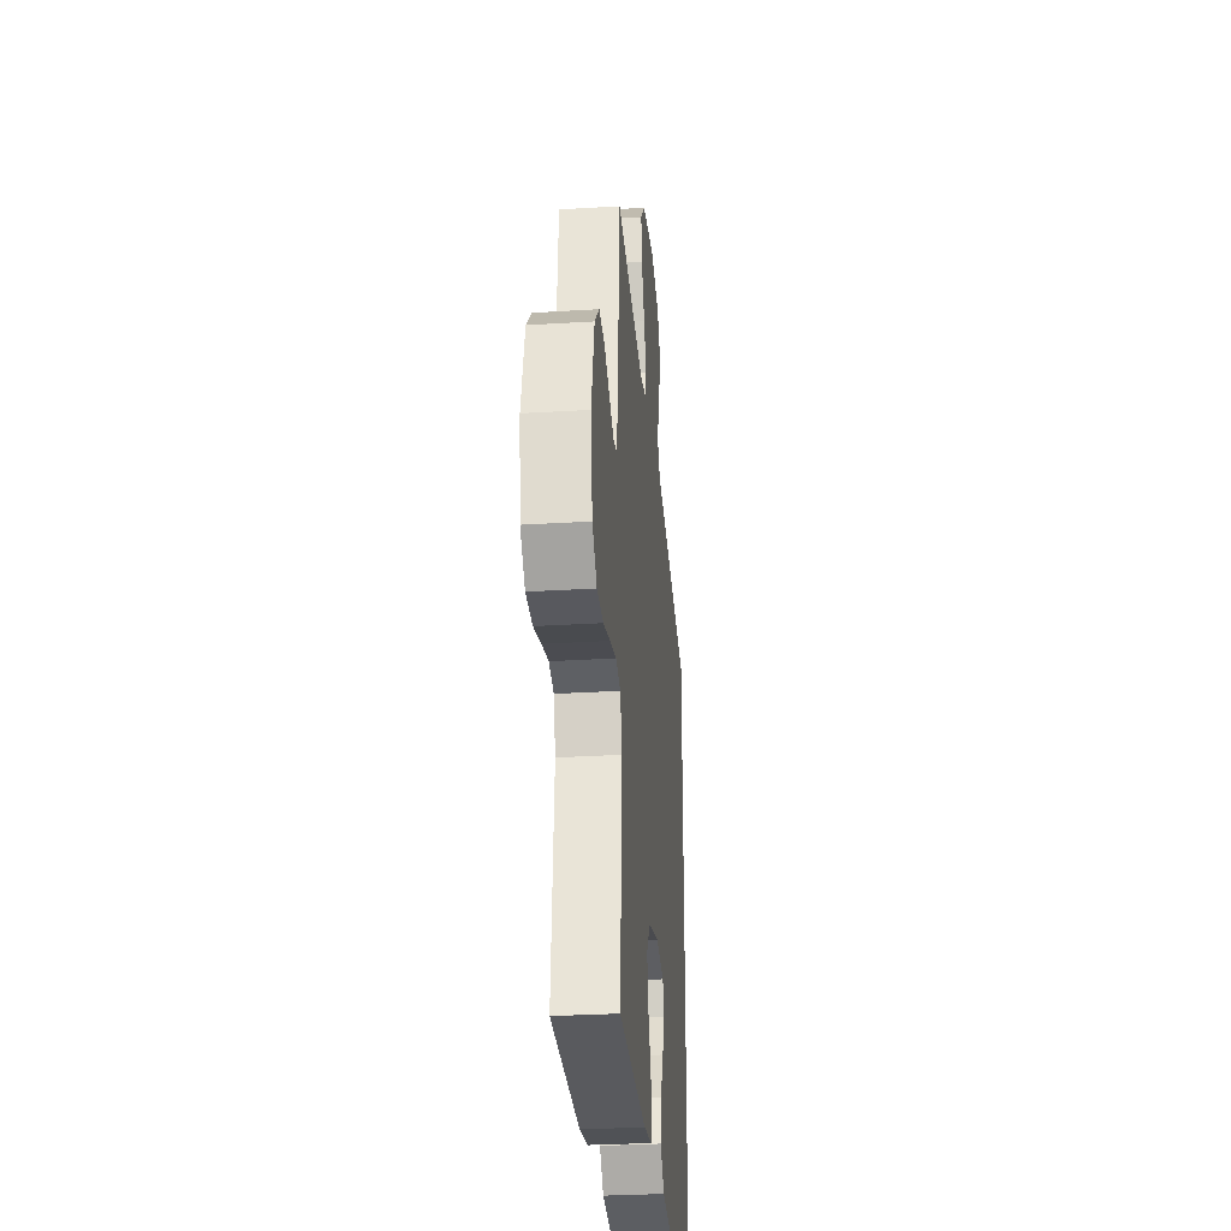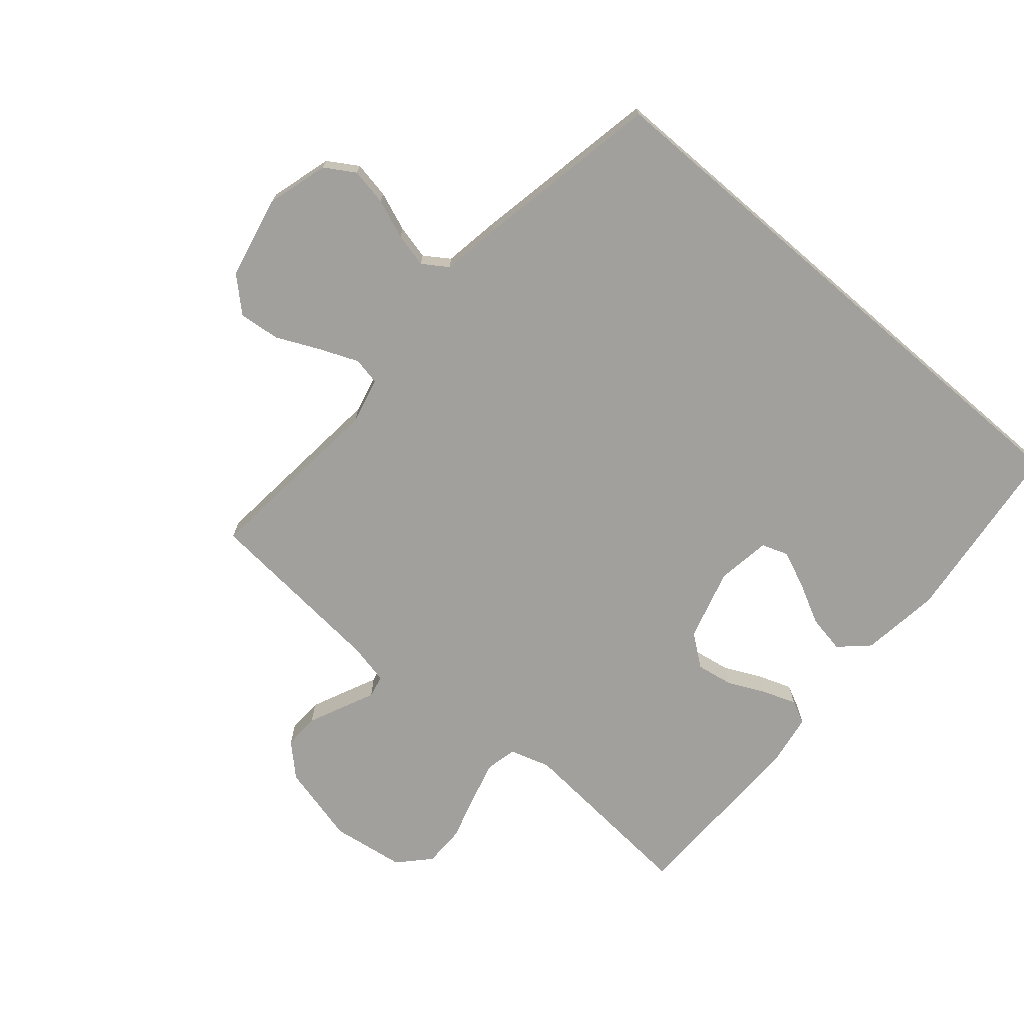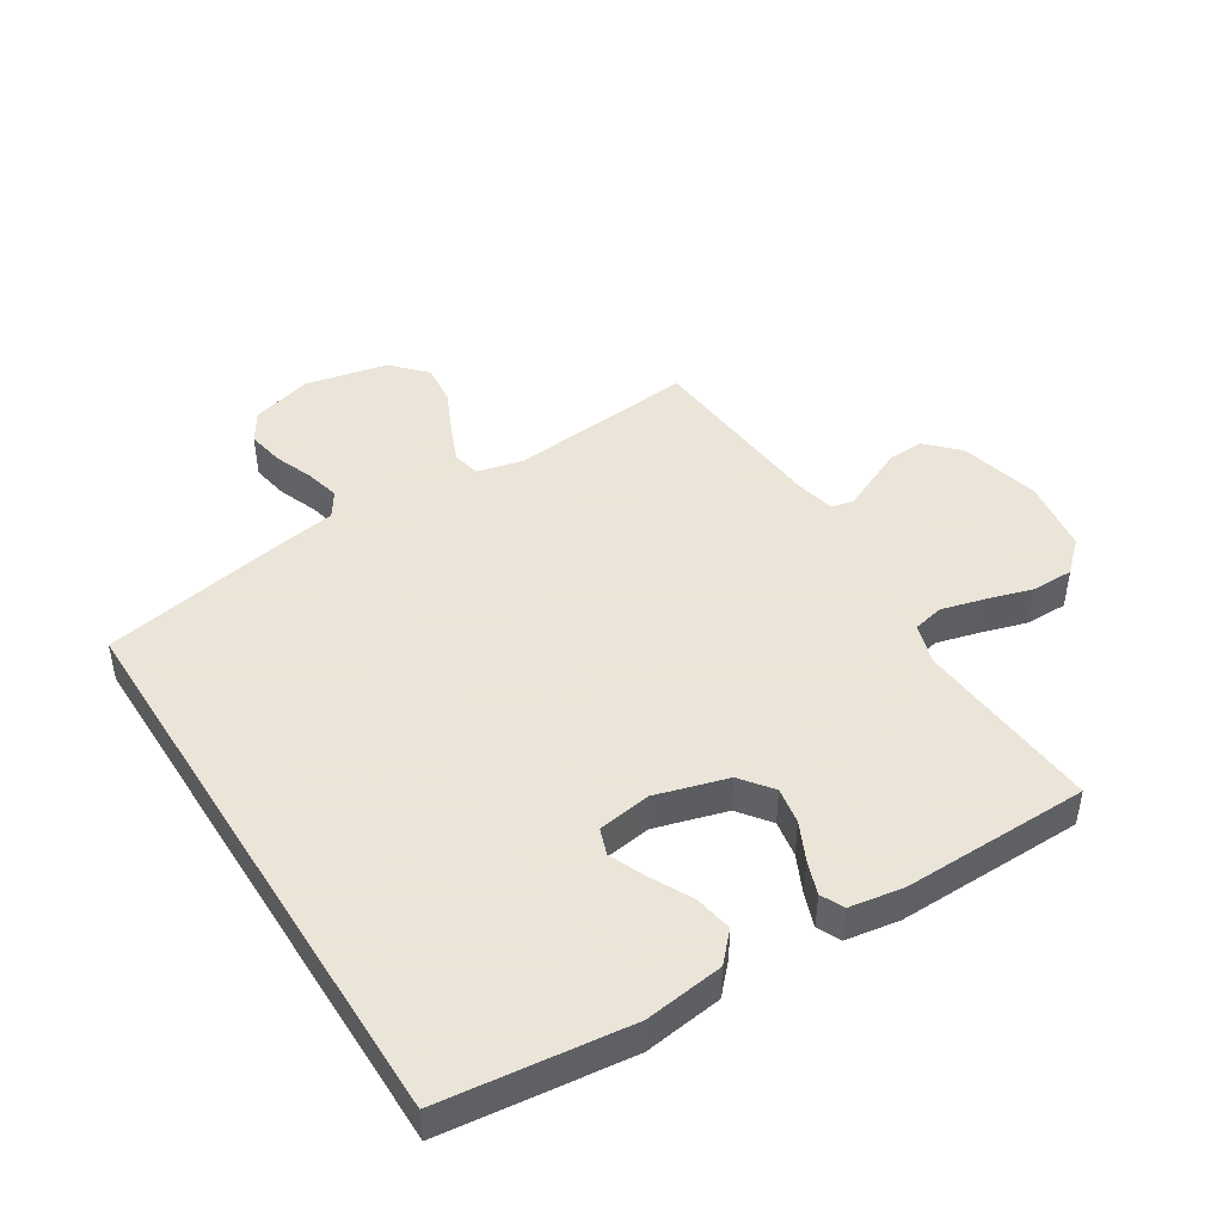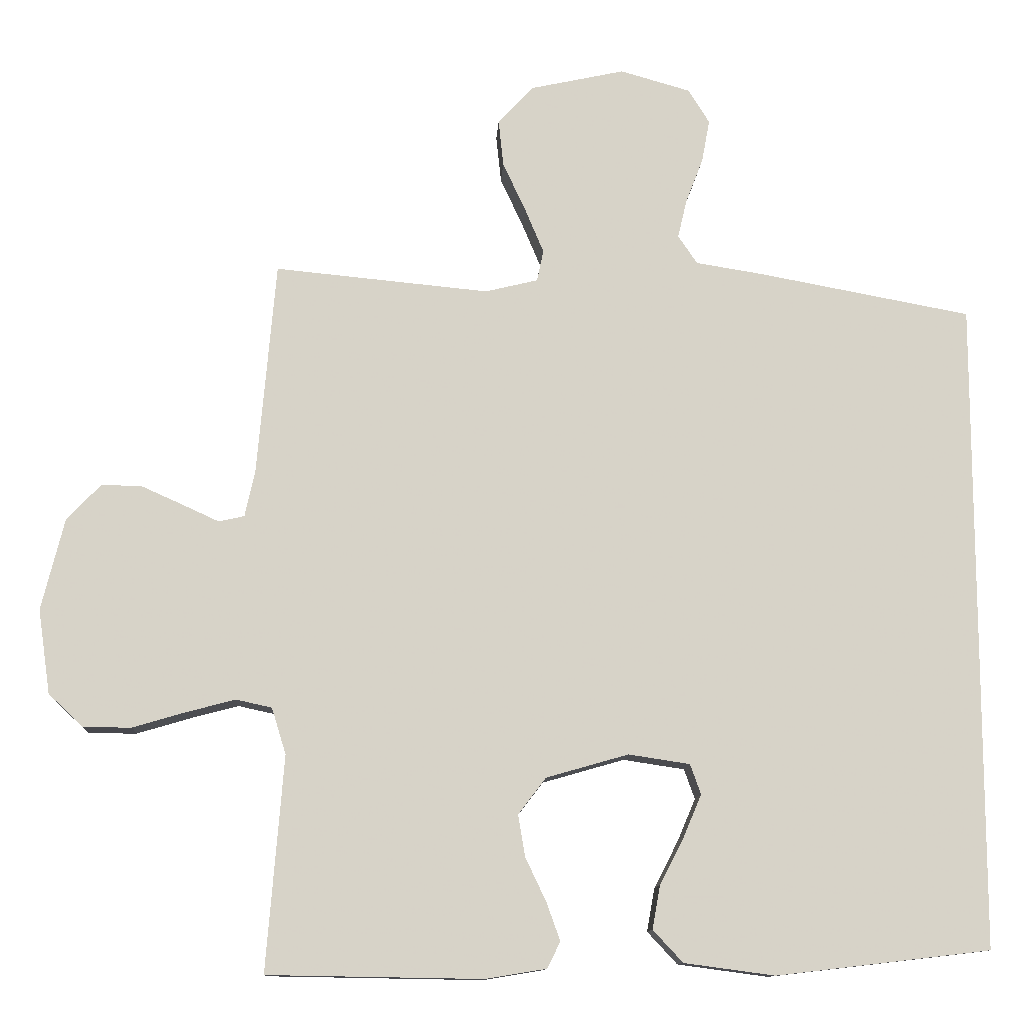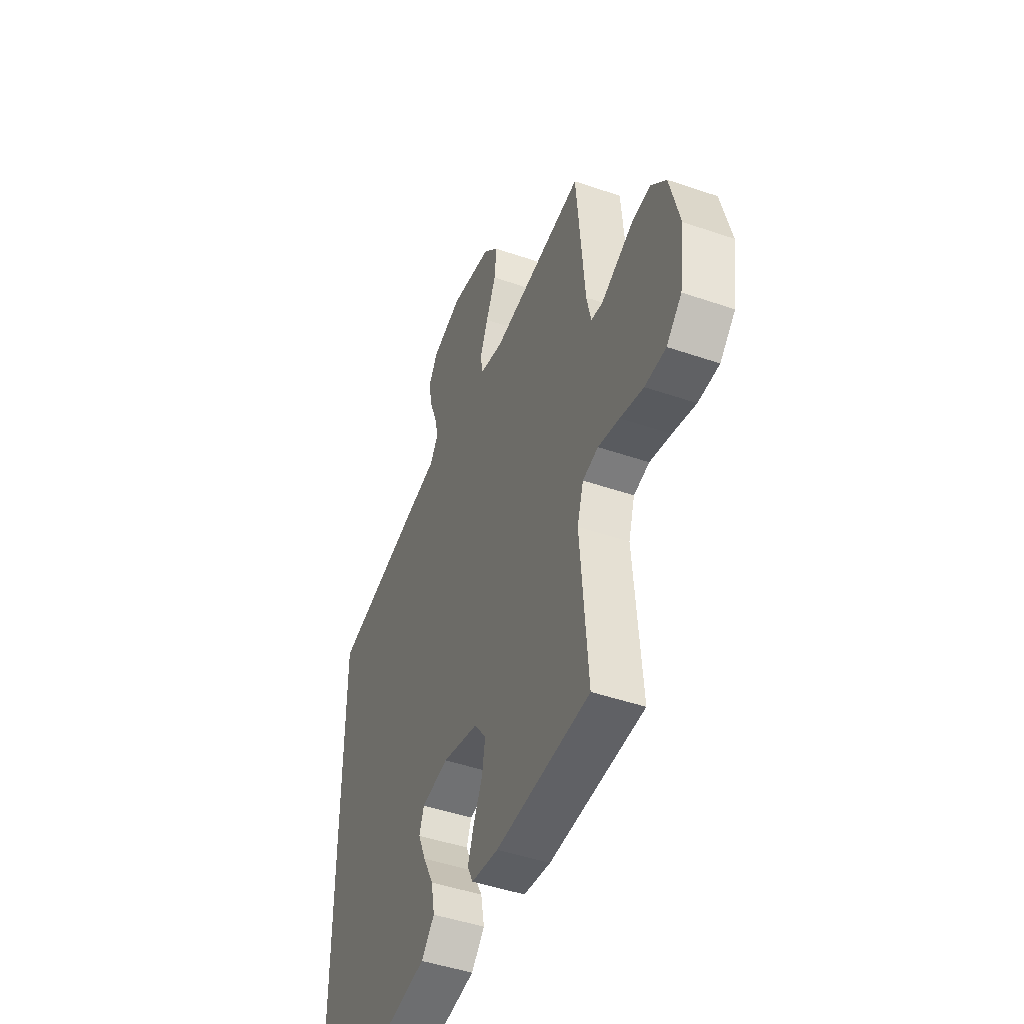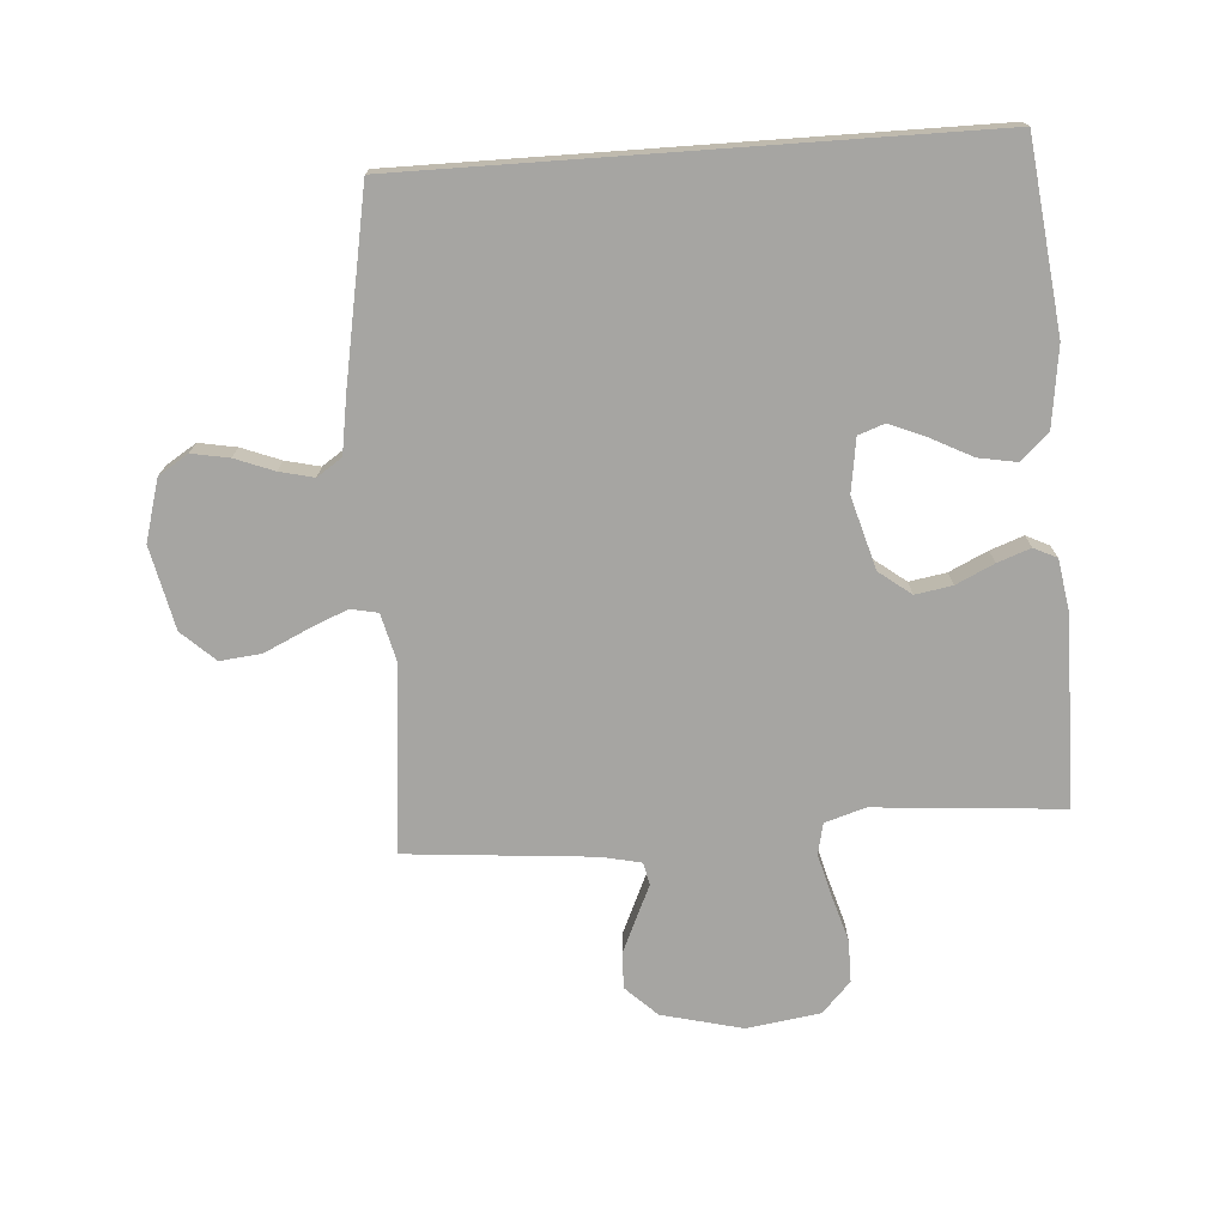
<metadata>
{"format":"obj","ext":"obj","renderer":"f3d","projection":"perspective","resolution":1024,"background":"white","views":[{"elev":-30.3,"azim":-84.9,"up":"+Z"},{"elev":-71.6,"azim":49.4,"up":"+Y"},{"elev":45.5,"azim":147.9,"up":"+Y"},{"elev":-11.8,"azim":-3.1,"up":"+Z"},{"elev":-46.8,"azim":-111.3,"up":"+Z"},{"elev":-73.6,"azim":94.1,"up":"+Y"}]}
</metadata>
<code>
v 0.5 0.07 0.448
v 0.5 0.07 -0.465
v 0.2 0.07 -0.5
v 0.073 0.07 -0.483
v 0.031 0.07 -0.438
v 0.042 0.07 -0.377
v 0.076 0.07 -0.311
v 0.101 0.07 -0.252
v 0.086 0.07 -0.21
v 0 0.07 -0.197
v -0.115 0.07 -0.23
v -0.154 0.07 -0.281
v -0.144 0.07 -0.34
v -0.115 0.07 -0.401
v -0.096 0.07 -0.454
v -0.114 0.07 -0.491
v -0.2 0.07 -0.505
v -0.5 0.07 -0.5
v -0.476 0.07 -0.2
v -0.496 0.07 -0.135
v -0.546 0.07 -0.124
v -0.614 0.07 -0.142
v -0.688 0.07 -0.164
v -0.755 0.07 -0.164
v -0.804 0.07 -0.118
v -0.821 0.07 0
v -0.789 0.07 0.129
v -0.741 0.07 0.179
v -0.684 0.07 0.177
v -0.626 0.07 0.151
v -0.576 0.07 0.128
v -0.54 0.07 0.136
v -0.526 0.07 0.2
v -0.5 0.07 0.5
v -0.2 0.07 0.471
v -0.126 0.07 0.489
v -0.117 0.07 0.533
v -0.143 0.07 0.595
v -0.175 0.07 0.664
v -0.182 0.07 0.73
v -0.133 0.07 0.783
v 0 0.07 0.812
v 0.098 0.07 0.784
v 0.128 0.07 0.736
v 0.117 0.07 0.676
v 0.093 0.07 0.614
v 0.08 0.07 0.559
v 0.107 0.07 0.519
v 0.2 0.07 0.504
v 0.5 0 0.448
v 0.5 0 -0.465
v 0.2 0 -0.5
v 0.073 0 -0.483
v 0.031 0 -0.438
v 0.042 0 -0.377
v 0.076 0 -0.311
v 0.101 0 -0.252
v 0.086 0 -0.21
v 0 0 -0.197
v -0.115 0 -0.23
v -0.154 0 -0.281
v -0.144 0 -0.34
v -0.115 0 -0.401
v -0.096 0 -0.454
v -0.114 0 -0.491
v -0.2 0 -0.505
v -0.5 0 -0.5
v -0.476 0 -0.2
v -0.496 0 -0.135
v -0.546 0 -0.124
v -0.614 0 -0.142
v -0.688 0 -0.164
v -0.755 0 -0.164
v -0.804 0 -0.118
v -0.821 0 0
v -0.789 0 0.129
v -0.741 0 0.179
v -0.684 0 0.177
v -0.626 0 0.151
v -0.576 0 0.128
v -0.54 0 0.136
v -0.526 0 0.2
v -0.5 0 0.5
v -0.2 0 0.471
v -0.126 0 0.489
v -0.117 0 0.533
v -0.143 0 0.595
v -0.175 0 0.664
v -0.182 0 0.73
v -0.133 0 0.783
v 0 0 0.812
v 0.098 0 0.784
v 0.128 0 0.736
v 0.117 0 0.676
v 0.093 0 0.614
v 0.08 0 0.559
v 0.107 0 0.519
v 0.2 0 0.504
f 1 2 3
f 49 1 3
f 48 49 3
f 47 48 3
f 44 45 46
f 43 44 46
f 42 43 46
f 41 42 46
f 40 41 46
f 39 40 46
f 38 39 46
f 37 38 46 47
f 36 37 47 3
f 33 34 35
f 32 33 35 36
f 29 30 31
f 28 29 31
f 27 28 31
f 26 27 31
f 25 26 31
f 24 25 31
f 23 24 31
f 22 23 31
f 21 22 31 32
f 20 21 32 36
f 17 18 19
f 16 17 19
f 15 16 19
f 14 15 19
f 13 14 19
f 12 13 19 20
f 11 12 20 36
f 5 6 7
f 4 5 7
f 3 4 7
f 3 7 8
f 36 3 8 9
f 10 11 36
f 9 10 36
f 52 51 50
f 52 50 98
f 52 98 97
f 52 97 96
f 95 94 93
f 95 93 92
f 95 92 91
f 95 91 90
f 95 90 89
f 95 89 88
f 95 88 87
f 96 95 87 86
f 52 96 86 85
f 84 83 82
f 85 84 82 81
f 80 79 78
f 80 78 77
f 80 77 76
f 80 76 75
f 80 75 74
f 80 74 73
f 80 73 72
f 80 72 71
f 81 80 71 70
f 85 81 70 69
f 68 67 66
f 68 66 65
f 68 65 64
f 68 64 63
f 68 63 62
f 69 68 62 61
f 85 69 61 60
f 56 55 54
f 56 54 53
f 56 53 52
f 57 56 52
f 58 57 52 85
f 85 60 59
f 85 59 58
f 1 50 51 2
f 2 51 52 3
f 3 52 53 4
f 4 53 54 5
f 5 54 55 6
f 6 55 56 7
f 7 56 57 8
f 8 57 58 9
f 9 58 59 10
f 10 59 60 11
f 11 60 61 12
f 12 61 62 13
f 13 62 63 14
f 14 63 64 15
f 15 64 65 16
f 16 65 66 17
f 17 66 67 18
f 18 67 68 19
f 19 68 69 20
f 20 69 70 21
f 21 70 71 22
f 22 71 72 23
f 23 72 73 24
f 24 73 74 25
f 25 74 75 26
f 26 75 76 27
f 27 76 77 28
f 28 77 78 29
f 29 78 79 30
f 30 79 80 31
f 31 80 81 32
f 32 81 82 33
f 33 82 83 34
f 34 83 84 35
f 35 84 85 36
f 36 85 86 37
f 37 86 87 38
f 38 87 88 39
f 39 88 89 40
f 40 89 90 41
f 41 90 91 42
f 42 91 92 43
f 43 92 93 44
f 44 93 94 45
f 45 94 95 46
f 46 95 96 47
f 47 96 97 48
f 48 97 98 49
f 49 98 50 1

</code>
